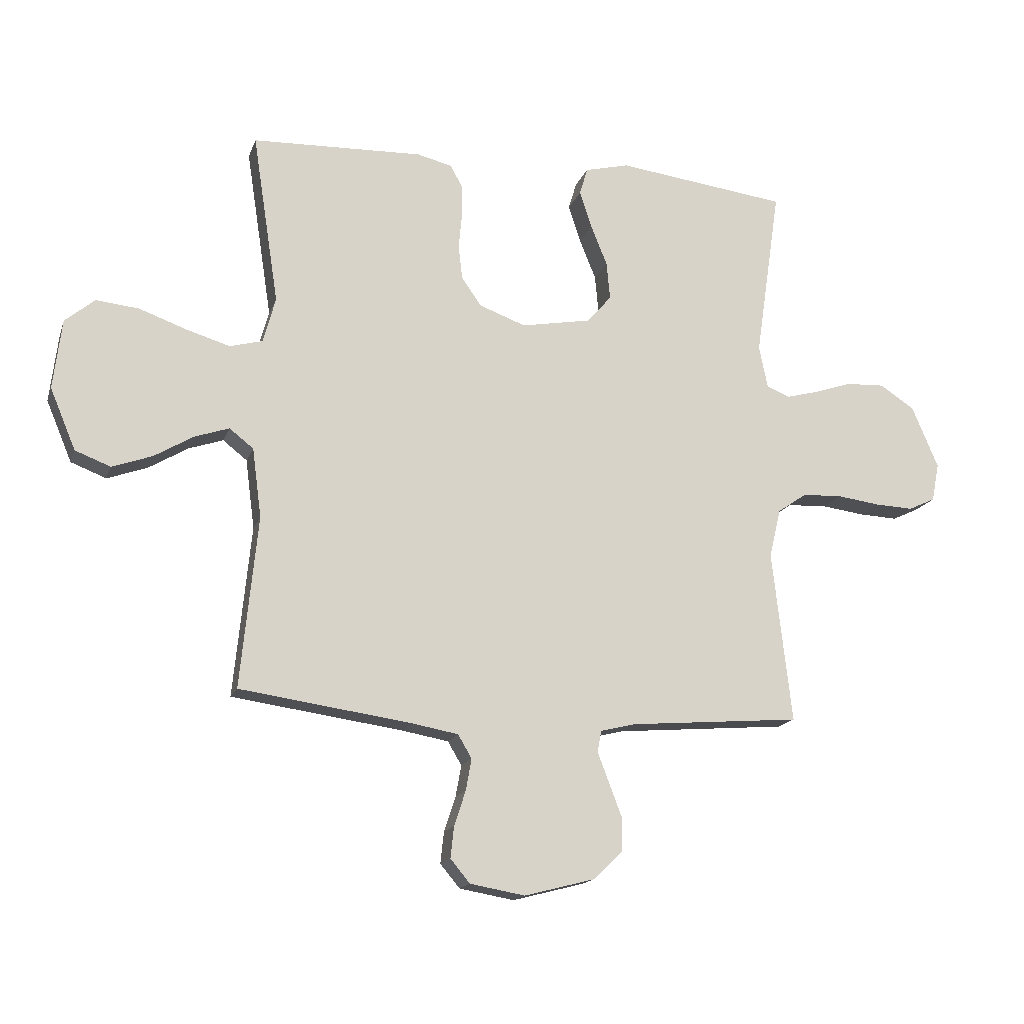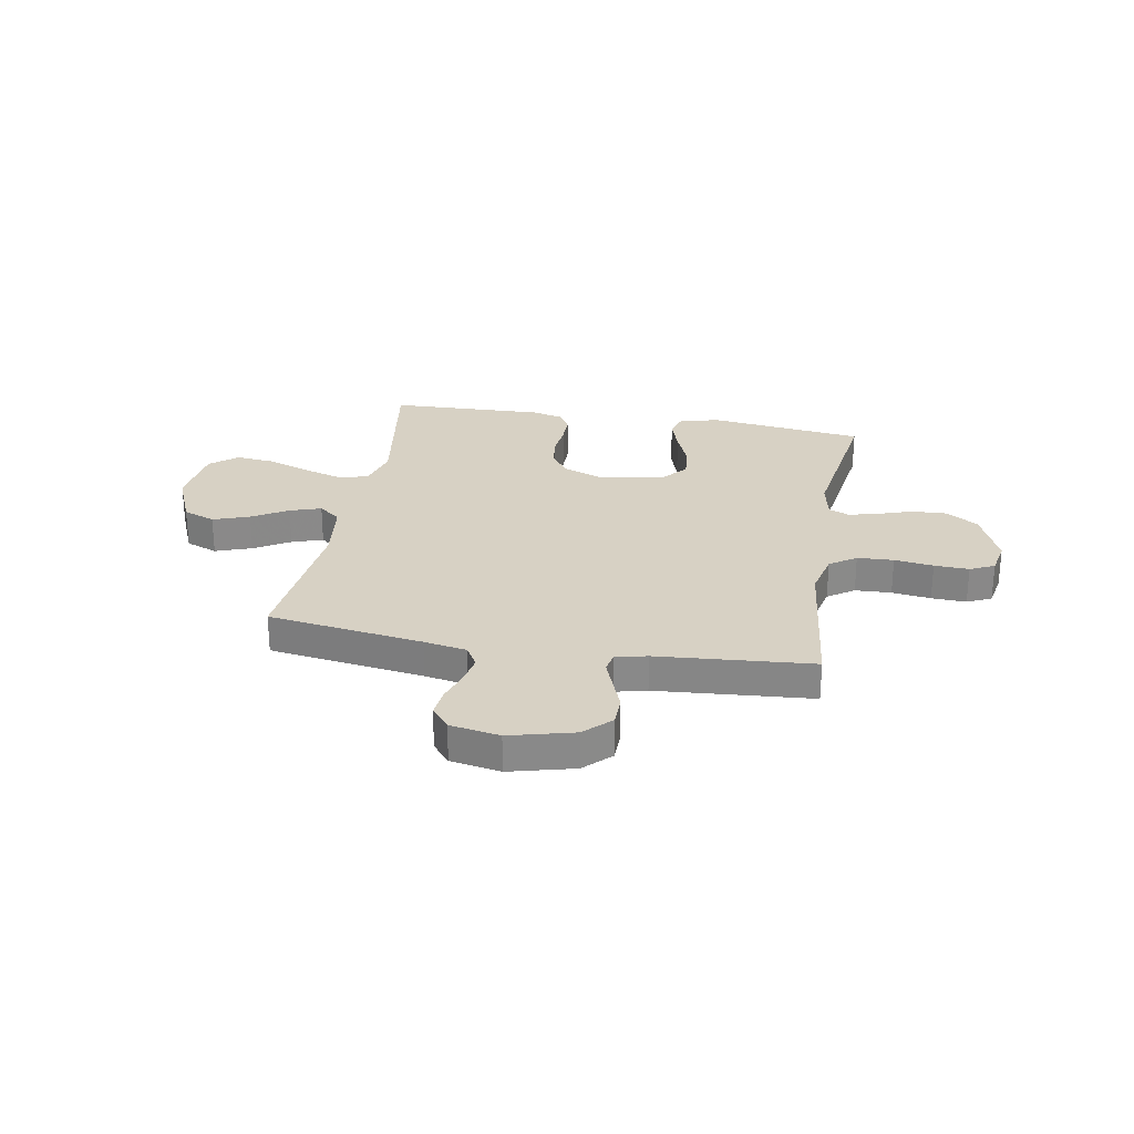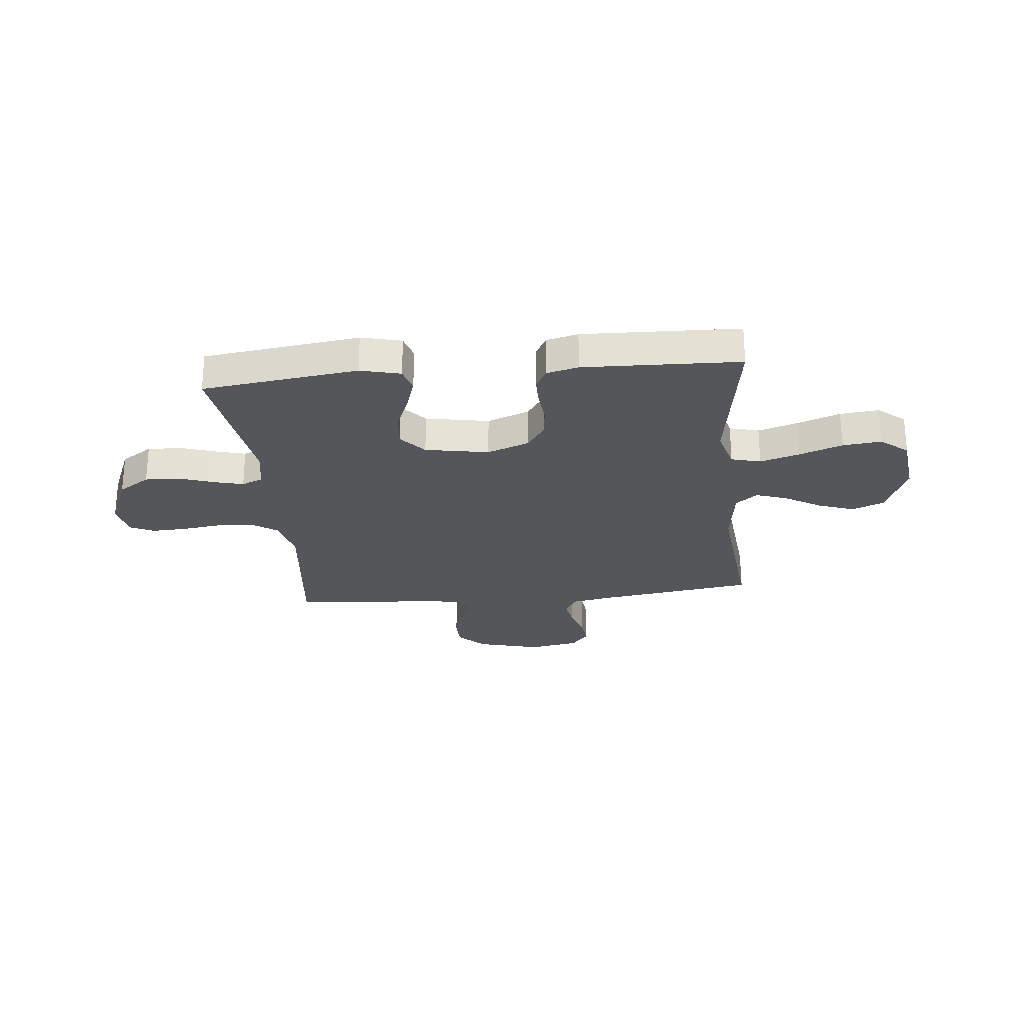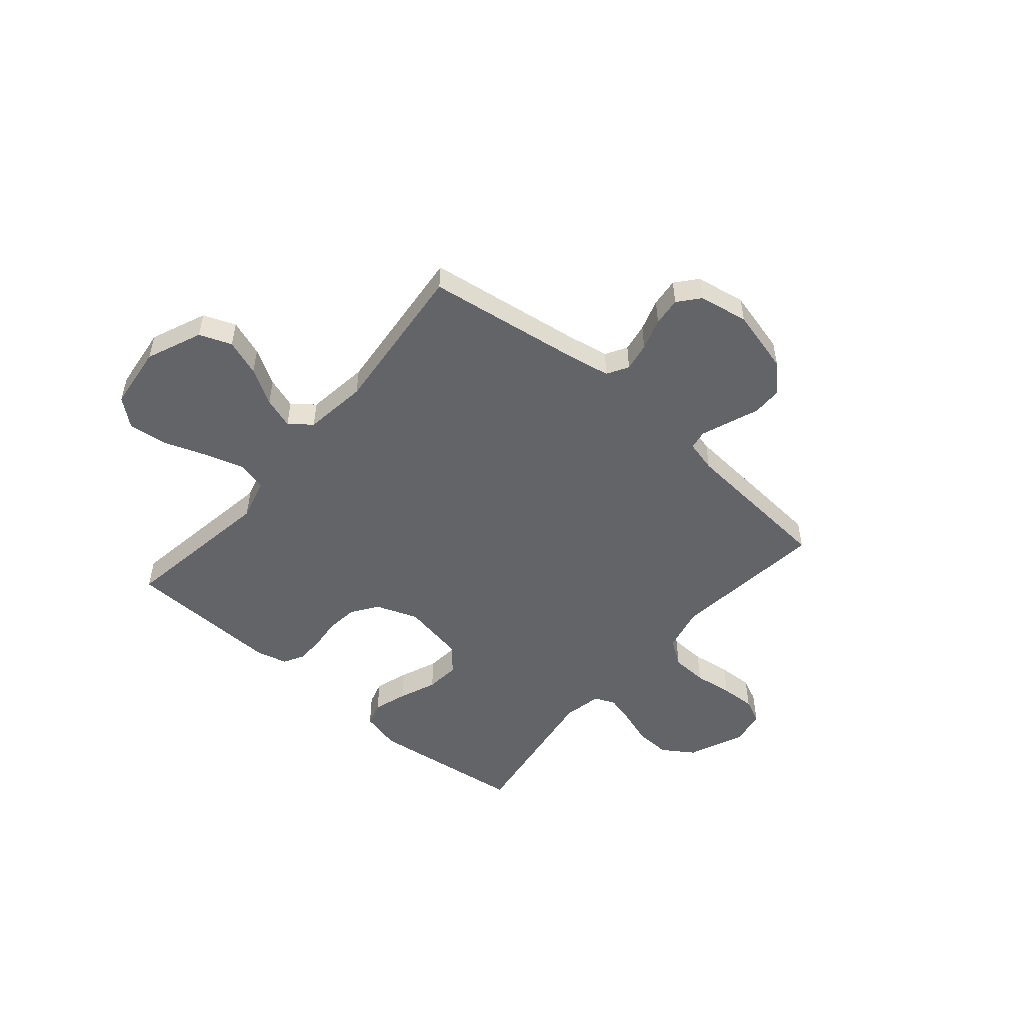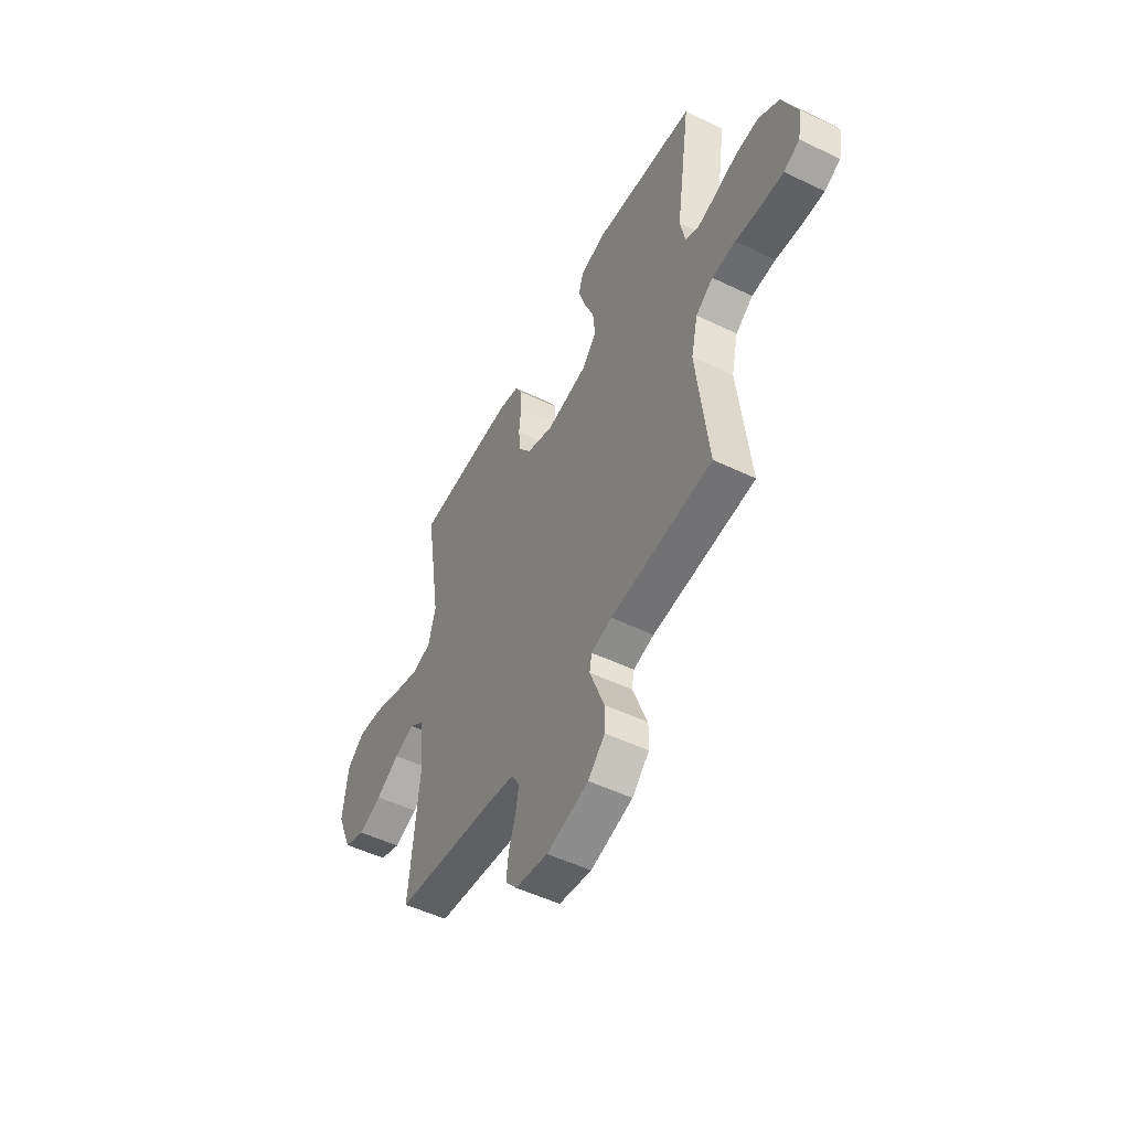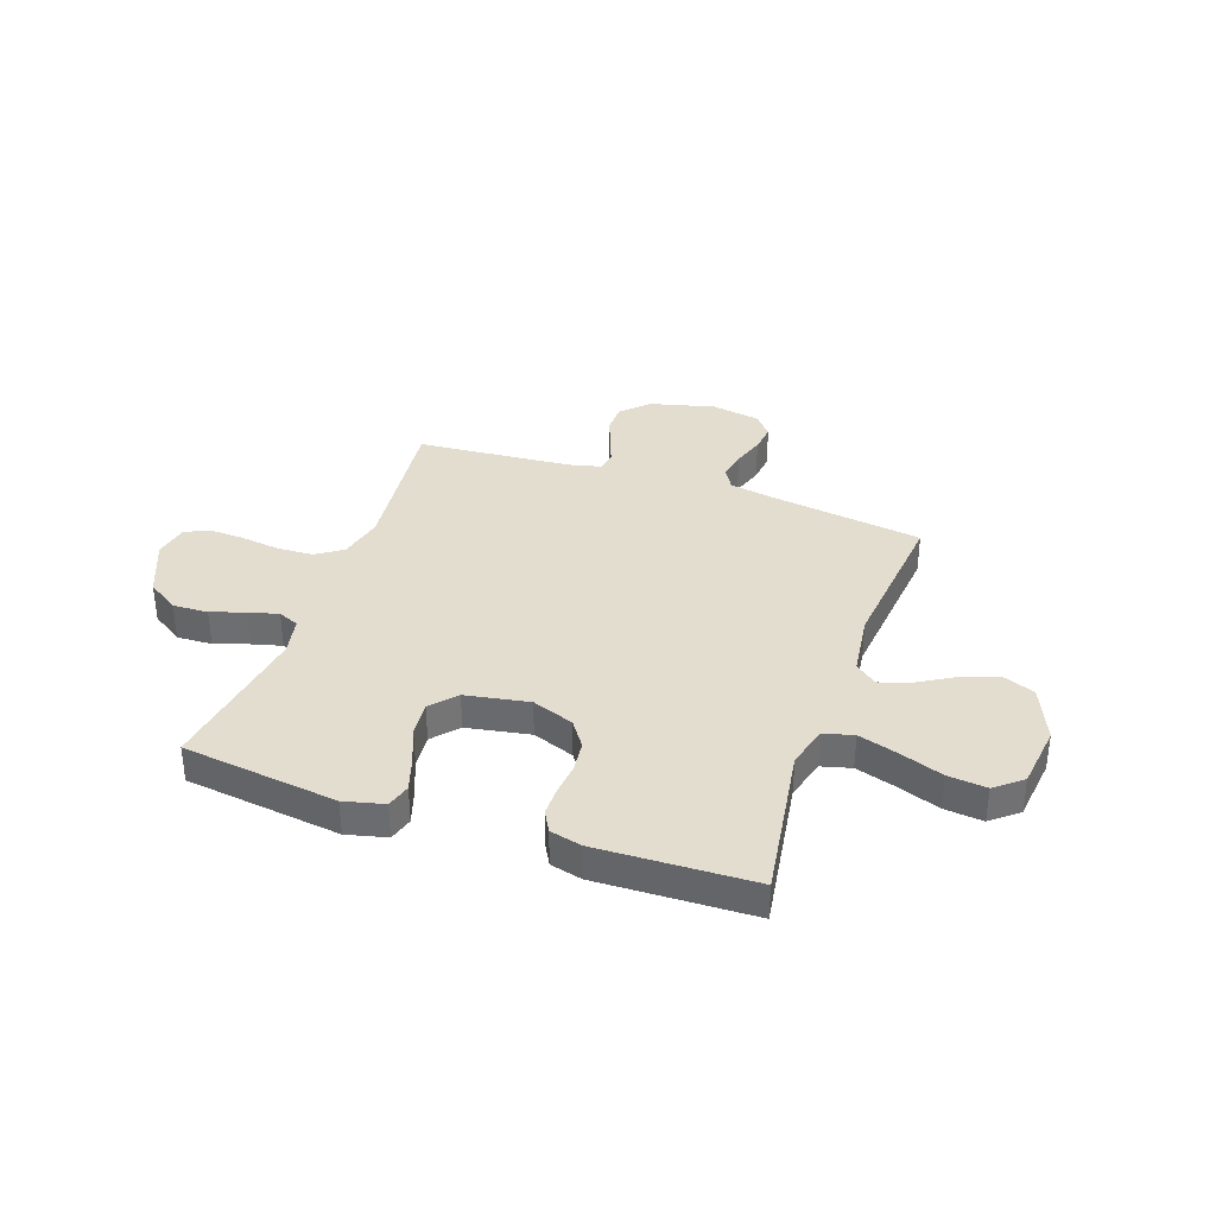
<metadata>
{"format":"obj","ext":"obj","renderer":"f3d","projection":"perspective","resolution":1024,"background":"white","views":[{"elev":-16.0,"azim":164.2,"up":"+Z"},{"elev":27.1,"azim":-170.0,"up":"+Y"},{"elev":-26.0,"azim":5.7,"up":"+Y"},{"elev":-51.1,"azim":139.5,"up":"+Y"},{"elev":-51.4,"azim":-117.5,"up":"+Z"},{"elev":35.6,"azim":19.3,"up":"+Y"}]}
</metadata>
<code>
v -0.5 0.07 0.5
v -0.2 0.07 0.538
v -0.123 0.07 0.519
v -0.109 0.07 0.472
v -0.13 0.07 0.407
v -0.159 0.07 0.335
v -0.165 0.07 0.269
v -0.122 0.07 0.22
v 0 0.07 0.198
v 0.081 0.07 0.228
v 0.116 0.07 0.278
v 0.123 0.07 0.338
v 0.117 0.07 0.4
v 0.117 0.07 0.455
v 0.139 0.07 0.495
v 0.2 0.07 0.51
v 0.5 0.07 0.5
v 0.454 0.07 0.2
v 0.476 0.07 0.12
v 0.533 0.07 0.105
v 0.609 0.07 0.128
v 0.692 0.07 0.158
v 0.767 0.07 0.166
v 0.819 0.07 0.123
v 0.834 0.07 0
v 0.789 0.07 -0.107
v 0.727 0.07 -0.131
v 0.657 0.07 -0.106
v 0.588 0.07 -0.065
v 0.528 0.07 -0.045
v 0.486 0.07 -0.078
v 0.47 0.07 -0.2
v 0.5 0.07 -0.5
v 0.2 0.07 -0.543
v 0.118 0.07 -0.558
v 0.094 0.07 -0.599
v 0.104 0.07 -0.654
v 0.124 0.07 -0.715
v 0.13 0.07 -0.77
v 0.096 0.07 -0.811
v 0 0.07 -0.828
v -0.124 0.07 -0.796
v -0.174 0.07 -0.747
v -0.175 0.07 -0.689
v -0.152 0.07 -0.629
v -0.132 0.07 -0.576
v -0.139 0.07 -0.539
v -0.2 0.07 -0.524
v -0.5 0.07 -0.5
v -0.466 0.07 -0.2
v -0.486 0.07 -0.114
v -0.537 0.07 -0.079
v -0.607 0.07 -0.076
v -0.682 0.07 -0.086
v -0.749 0.07 -0.089
v -0.796 0.07 -0.067
v -0.809 0.07 0
v -0.763 0.07 0.109
v -0.702 0.07 0.149
v -0.634 0.07 0.146
v -0.568 0.07 0.124
v -0.511 0.07 0.109
v -0.471 0.07 0.126
v -0.456 0.07 0.2
v -0.5 0 0.5
v -0.2 0 0.538
v -0.123 0 0.519
v -0.109 0 0.472
v -0.13 0 0.407
v -0.159 0 0.335
v -0.165 0 0.269
v -0.122 0 0.22
v 0 0 0.198
v 0.081 0 0.228
v 0.116 0 0.278
v 0.123 0 0.338
v 0.117 0 0.4
v 0.117 0 0.455
v 0.139 0 0.495
v 0.2 0 0.51
v 0.5 0 0.5
v 0.454 0 0.2
v 0.476 0 0.12
v 0.533 0 0.105
v 0.609 0 0.128
v 0.692 0 0.158
v 0.767 0 0.166
v 0.819 0 0.123
v 0.834 0 0
v 0.789 0 -0.107
v 0.727 0 -0.131
v 0.657 0 -0.106
v 0.588 0 -0.065
v 0.528 0 -0.045
v 0.486 0 -0.078
v 0.47 0 -0.2
v 0.5 0 -0.5
v 0.2 0 -0.543
v 0.118 0 -0.558
v 0.094 0 -0.599
v 0.104 0 -0.654
v 0.124 0 -0.715
v 0.13 0 -0.77
v 0.096 0 -0.811
v 0 0 -0.828
v -0.124 0 -0.796
v -0.174 0 -0.747
v -0.175 0 -0.689
v -0.152 0 -0.629
v -0.132 0 -0.576
v -0.139 0 -0.539
v -0.2 0 -0.524
v -0.5 0 -0.5
v -0.466 0 -0.2
v -0.486 0 -0.114
v -0.537 0 -0.079
v -0.607 0 -0.076
v -0.682 0 -0.086
v -0.749 0 -0.089
v -0.796 0 -0.067
v -0.809 0 0
v -0.763 0 0.109
v -0.702 0 0.149
v -0.634 0 0.146
v -0.568 0 0.124
v -0.511 0 0.109
v -0.471 0 0.126
v -0.456 0 0.2
f 59 60 61
f 58 59 61
f 57 58 61
f 56 57 61
f 55 56 61
f 54 55 61
f 53 54 61
f 52 53 61 62
f 51 52 62 63
f 48 49 50
f 51 63 64
f 50 51 64
f 48 50 64
f 47 48 64
f 43 44 45
f 42 43 45
f 41 42 45
f 40 41 45
f 39 40 45
f 38 39 45
f 37 38 45
f 36 37 45 46
f 35 36 46 47
f 32 33 34
f 35 47 64
f 34 35 64
f 32 34 64
f 31 32 64
f 27 28 29
f 26 27 29
f 25 26 29
f 24 25 29
f 23 24 29
f 22 23 29
f 21 22 29
f 20 21 29 30
f 30 31 64
f 20 30 64
f 19 20 64
f 16 17 18
f 15 16 18
f 14 15 18
f 13 14 18
f 12 13 18
f 11 12 18 19
f 4 5 6
f 3 4 6
f 2 3 6
f 1 2 6
f 64 1 6
f 64 6 7
f 10 11 19
f 9 10 19
f 9 19 64
f 8 9 64
f 7 8 64
f 125 124 123
f 125 123 122
f 125 122 121
f 125 121 120
f 125 120 119
f 125 119 118
f 125 118 117
f 126 125 117 116
f 127 126 116 115
f 114 113 112
f 128 127 115
f 128 115 114
f 128 114 112
f 128 112 111
f 109 108 107
f 109 107 106
f 109 106 105
f 109 105 104
f 109 104 103
f 109 103 102
f 109 102 101
f 110 109 101 100
f 111 110 100 99
f 98 97 96
f 128 111 99
f 128 99 98
f 128 98 96
f 128 96 95
f 93 92 91
f 93 91 90
f 93 90 89
f 93 89 88
f 93 88 87
f 93 87 86
f 93 86 85
f 94 93 85 84
f 128 95 94
f 128 94 84
f 128 84 83
f 82 81 80
f 82 80 79
f 82 79 78
f 82 78 77
f 82 77 76
f 83 82 76 75
f 70 69 68
f 70 68 67
f 70 67 66
f 70 66 65
f 70 65 128
f 71 70 128
f 83 75 74
f 83 74 73
f 128 83 73
f 128 73 72
f 128 72 71
f 1 65 66 2
f 2 66 67 3
f 3 67 68 4
f 4 68 69 5
f 5 69 70 6
f 6 70 71 7
f 7 71 72 8
f 8 72 73 9
f 9 73 74 10
f 10 74 75 11
f 11 75 76 12
f 12 76 77 13
f 13 77 78 14
f 14 78 79 15
f 15 79 80 16
f 16 80 81 17
f 17 81 82 18
f 18 82 83 19
f 19 83 84 20
f 20 84 85 21
f 21 85 86 22
f 22 86 87 23
f 23 87 88 24
f 24 88 89 25
f 25 89 90 26
f 26 90 91 27
f 27 91 92 28
f 28 92 93 29
f 29 93 94 30
f 30 94 95 31
f 31 95 96 32
f 32 96 97 33
f 33 97 98 34
f 34 98 99 35
f 35 99 100 36
f 36 100 101 37
f 37 101 102 38
f 38 102 103 39
f 39 103 104 40
f 40 104 105 41
f 41 105 106 42
f 42 106 107 43
f 43 107 108 44
f 44 108 109 45
f 45 109 110 46
f 46 110 111 47
f 47 111 112 48
f 48 112 113 49
f 49 113 114 50
f 50 114 115 51
f 51 115 116 52
f 52 116 117 53
f 53 117 118 54
f 54 118 119 55
f 55 119 120 56
f 56 120 121 57
f 57 121 122 58
f 58 122 123 59
f 59 123 124 60
f 60 124 125 61
f 61 125 126 62
f 62 126 127 63
f 63 127 128 64
f 64 128 65 1

</code>
